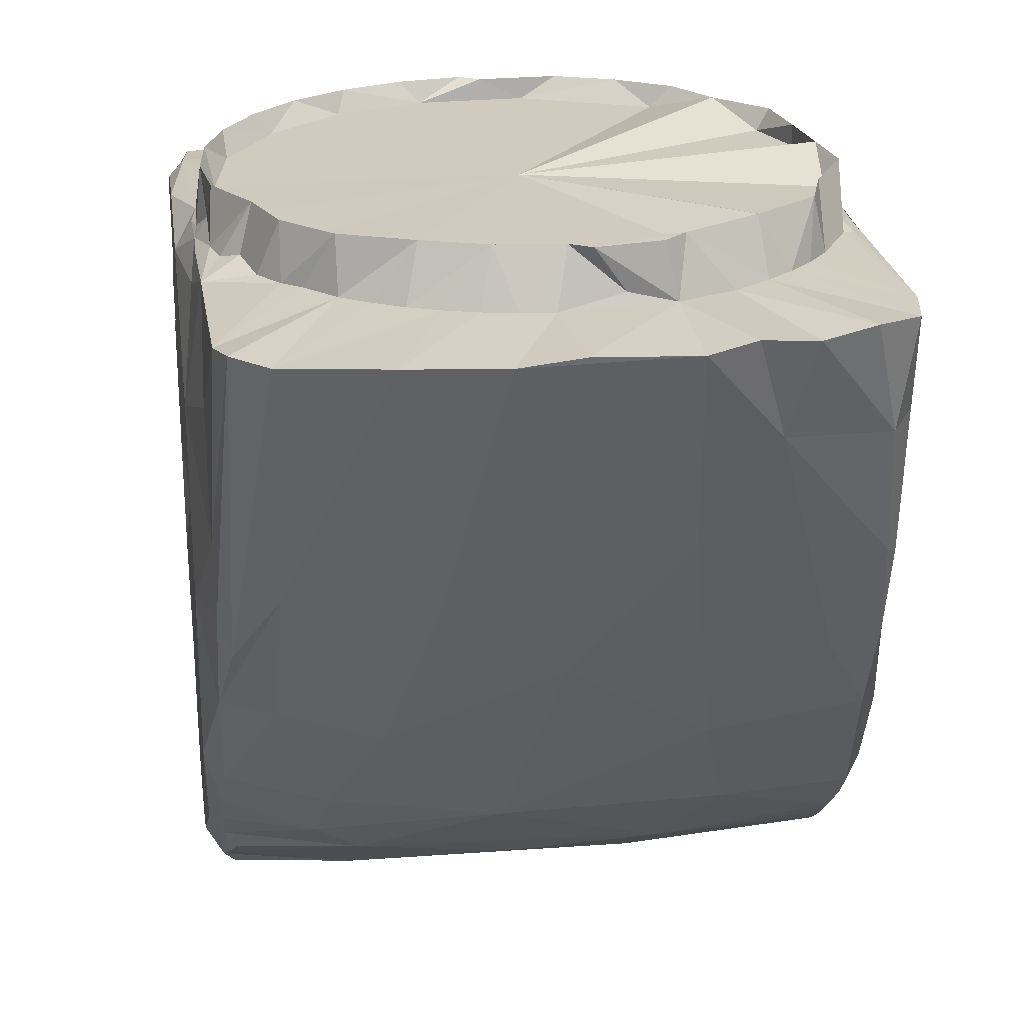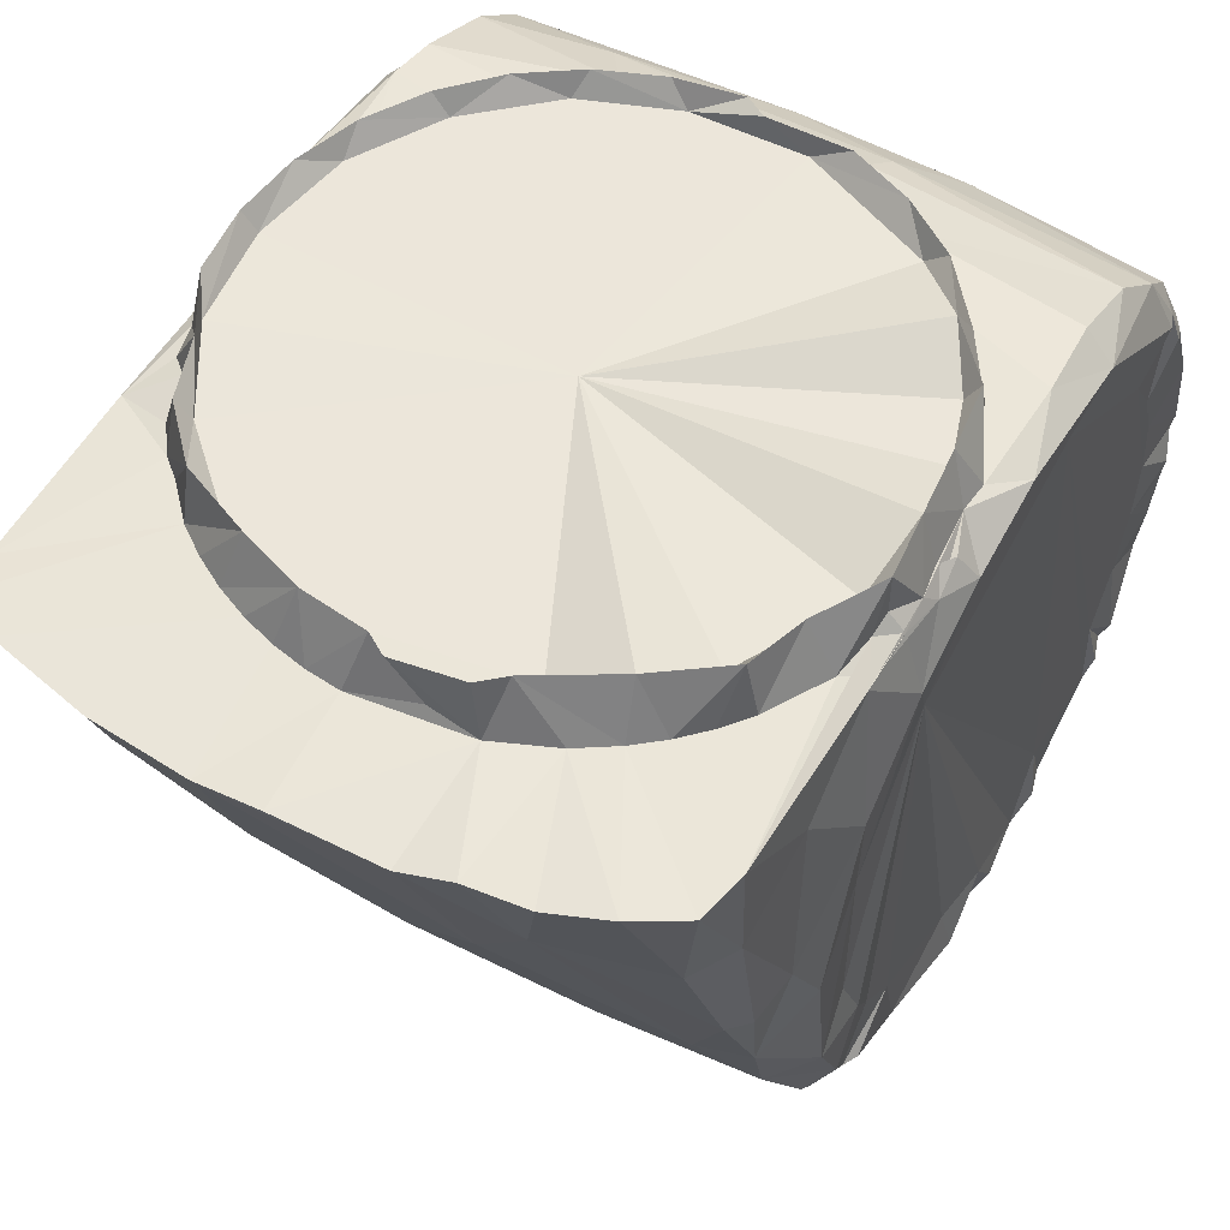
<metadata>
{"format":"obj","ext":"obj","renderer":"f3d","projection":"perspective","resolution":1024,"background":"white","views":[{"elev":23.3,"azim":-8.1,"up":"+Y"},{"elev":54.5,"azim":30.2,"up":"+Y"}]}
</metadata>
<code>
o right_shoulder_pitch_link
v 0.03043 -0.0169 0.003182
v 0.03043 -0.01061 -0.01906
v 0.03044 -0.02092 -0.03449
v 0.03044 -0.02595 -0.03777
v 0.03044 -0.03158 -0.03985
v 0.03044 -0.03753 -0.04063
v 0.03044 -0.0435 -0.04006
v 0.03044 -0.0492 -0.03818
v 0.03044 -0.05434 -0.03508
v 0.03046 -0.06262 -0.03575
v 0.03044 -0.06194 -0.02588
v 0.03023 -0.0699 -0.02326
v 0.03104 -0.0648 -0.0143
v 0.03044 -0.06423 -0.008329
v 0.03044 -0.05927 0.00257
v 0.03044 -0.05508 0.006825
v 0.03104 -0.05005 0.01011
v 0.03044 -0.04442 0.01219
v 0.03043 -0.02866 0.01204
v -0.01368 -0 -0.025
v -0.02789 -0 -0.00584
v -0.0183 -0 0.02185
v -0.02256 0 0.01742
v -0.02778 -0 0.006375
v -0.02815 -0.003744 0.003408
v -0.0285 -0 0.000274
v -0.02793 -0.004 -0.005655
v -0.026 0 -0.01168
v -0.02448 -0.004 -0.01459
v -0.02289 0 -0.01698
v -0.01872 -0 -0.02149
v -0.02279 -0.004 -0.01711
v -0.008 0 -0.02735
v -0.001951 0 -0.02843
v 0.0279 -0.004 0.00584
v 0.02789 0 0.00584
v 0.007472 0 -0.0275
v 0.01319 -0 -0.02526
v 0.0183 0 -0.02185
v 0.02496 -0.00498 -0.01499
v 0.02577 -0 -0.01218
v 0.02289 0 0.01698
v 0.008 -0 0.02735
v 0.001951 0 0.02843
v 0.004774 -0.004 0.0281
v 0.02768 -0.004746 0.007781
v 0.02865 -0.004969 1e-06
v 0.02823 -0.004693 -0.005063
v 0.0284 -0.005 -0.007983
v 0.02911 -0.005219 0.002805
v 0.02931 -0.005672 0.005717
v 0.02947 -0.005593 -0.001809
v -0.0281 -0.004972 0.007945
v -0.02838 -0.005 -0.008051
v -0.02908 -0.005214 0.000876
v -0.02945 -0.005593 -0.001809
v -0.02933 -0.005654 0.003112
v -0.02897 -0.005167 -0.004193
v -0.004207 -0.005 0.0292
v -0.001125 -0.005 0.02948
v -0.007234 -0.005 0.0286
v -0.01019 -0.005 0.02768
v -0.01304 -0.005 0.02646
v -0.01573 -0.005 0.02496
v -0.01826 -0.005 0.02317
v -0.02099 -0.004972 0.02031
v -0.02268 -0.005 0.01887
v -0.02453 -0.005 0.01639
v -0.0274 -0.005 0.01093
v -0.02572 -0.004443 0.01244
v 0.02404 -0.005 0.01709
v 0.02707 -0.004996 0.01172
v 0.02212 -0.005 0.01952
v 0.01995 -0.005 0.02173
v 0.01758 -0.005 0.02369
v 0.0143 -0.00505 0.02581
v 0.009071 -0.005019 0.02813
v 0.03103 -0.006115 -0.01106
v 0.03104 -0.008092 -0.002736
v 0.0213 -0.004987 -0.02054
v -0.02671 -0.005 -0.01252
v -0.02447 -0.005 -0.01648
v -0.02157 -0.005 -0.02012
v 0.008659 -0.004979 -0.02721
v -0.0162 -0.005171 -0.02478
v -0.007618 -0.005775 -0.02867
v 0 -0.005948 -0.02948
v 0.005852 -0.005846 -0.02895
v 0.01231 -0.005463 -0.02713
v -0.0296 -0.00557 -0.02195
v -0.03103 -0.008325 -0.002148
v -0.03103 -0.006005 -0.01169
v -0.02913 -0.005873 -0.02608
v -0.02894 -0.008772 -0.03328
v -0.02917 -0.005688 0.01548
v -0.02936 -0.006029 0.006559
v -0.03103 -0.03363 0.01795
v -0.02985 -0.008439 0.007346
v -0.02956 -0.01467 0.02154
v -0.02952 -0.02543 0.02509
v -0.02937 -0.03242 0.0247
v -0.02951 -0.04212 0.02171
v -0.03103 -0.04988 0.01604
v -0.02928 -0.0514 0.01851
v -0.02943 -0.05489 0.01636
v -0.031 -0.01816 0.0117
v 0.02391 -0.005225 0.03537
v 0.01874 -0.005678 0.03724
v 0.009057 -0.005676 0.03933
v -0.01502 -0.005473 0.03958
v -0.006165 -0.005685 0.04013
v -0.02457 -0.005703 0.03739
v -0.000363 -0.005101 0.03997
v 0.0135 -0.005006 0.03825
v 0.02815 -0.005696 0.03249
v 0.02909 -0.005605 0.02804
v -0.02781 -0.005366 0.03506
v -0.02886 -0.005764 0.03182
v 0.02873 -0.004957 -0.01829
v 0.006232 -0.00716 -0.03304
v -0.01776 -0.009125 -0.03544
v 0.007176 -0.008749 -0.03574
v 0.02837 -0.007867 -0.0321
v 0.02834 -0.0054 -0.02518
v -0.01436 -0.006481 -0.03066
v -0.03101 -0.007344 -0.02273
v -0.03104 -0.01008 -0.02957
v 0.03103 -0.007837 -0.02466
v 0.028 -0.02849 0.02765
v 0.02917 -0.01544 0.02786
v 0.02932 -0.02964 0.02546
v 0.02838 -0.04624 0.02138
v 0.02894 -0.03775 0.02406
v 0.01038 -0.02498 0.0322
v 0.01686 -0.05793 0.01634
v 0.01396 -0.04795 0.0219
v 0.02678 -0.01593 0.03166
v 0.02417 -0.03872 0.02499
v -0.003938 -0.05792 0.0169
v 0.000329 -0.03866 0.02685
v 0.01658 -0.01462 0.03501
v -0.01528 -0.04628 0.02261
v -0.0246 -0.0427 0.02337
v -0.01092 -0.03071 0.03003
v -0.02004 -0.05468 0.01797
v -0.02422 -0.02951 0.02882
v -0.02824 -0.0359 0.02542
v -0.03105 -0.03 -0.04488
v -0.031 -0.03031 -0.04036
v -0.03101 -0.0564 0.006753
v -0.03103 -0.02425 -0.0429
v -0.031 -0.01551 -0.02983
v -0.03079 -0.01289 -0.03439
v -0.03072 -0.05974 0.0102
v -0.03104 -0.06454 0.004076
v -0.03105 -0.04393 -0.0452
v -0.03101 -0.06913 -0.006459
v -0.03103 -0.06976 -0.01723
v -0.03104 -0.05433 -0.04145
v -0.03097 -0.06316 -0.03348
v -0.03101 -0.0678 -0.02538
v 0.03074 -0.0367 -0.04638
v 0.03102 -0.01208 0.005495
v 0.03056 -0.02215 -0.04257
v 0.03069 -0.04415 -0.04583
v 0.03054 -0.0486 -0.04492
v 0.03115 -0.05775 -0.03874
v 0.03078 -0.02889 -0.04512
v 0.03099 -0.04874 0.0162
v 0.03105 -0.03477 0.01818
v 0.03104 -0.02112 -0.0409
v 0.03106 -0.01691 -0.03806
v 0.03104 -0.04173 -0.04551
v 0.03104 -0.06036 -0.03658
v 0.0309 -0.05664 0.01268
v 0.03104 -0.0697 -0.01742
v 0.03085 -0.06196 0.008148
v 0.0312 -0.06935 -0.009365
v 0.03104 -0.06767 -0.02555
v 0.02892 -0.02517 -0.04655
v 0.03022 -0.06804 -0.02834
v 0.03025 -0.05996 -0.03879
v 0.03025 -0.05238 -0.04381
v 0.03025 -0.03919 -0.04706
v 0.03025 -0.01788 -0.0403
v 0.02918 -0.01143 -0.0367
v -0.0293 -0.0708 -0.02577
v -0.02943 -0.06738 -0.03209
v -0.02843 -0.06362 -0.03823
v -0.02924 -0.05607 -0.04389
v -0.02907 -0.05101 -0.04649
v -0.02814 -0.04684 -0.04804
v -0.02911 -0.04292 -0.04845
v -0.02882 -0.02709 -0.04734
v -0.02912 -0.03809 -0.04884
v -0.02943 -0.02997 -0.04748
v -0.0295 -0.0193 -0.04293
v -0.02887 -0.01279 -0.03844
v -0.02838 -0.06843 0.003987
v -0.02829 -0.07316 -0.01757
v -0.02943 -0.07259 -0.01396
v -0.02943 -0.07244 -0.01061
v -0.02943 -0.07218 -0.008519
v -0.02943 -0.07118 -0.00404
v -0.02943 -0.07174 -0.006187
v -0.02943 -0.07008 -0.000884
v -0.02943 -0.06927 0.000964
v -0.02943 -0.06503 0.007761
v -0.02943 -0.06698 0.005054
v -0.02943 -0.06036 0.01256
v -0.02943 -0.05772 0.0146
v -0.02838 -0.06259 0.01144
v -0.029 -0.06413 0.009569
v 0.0284 -0.02915 -0.04796
v 0.007705 -0.02862 -0.0491
v -0.008677 -0.02848 -0.049
v -0.02179 -0.02904 -0.04847
v -0.01889 -0.07265 -0.02384
v -0.02073 -0.07012 -0.02987
v -0.02114 -0.04252 -0.04937
v 0.02879 -0.06371 -0.0379
v 0.01225 -0.06519 -0.03806
v 0.01157 -0.07054 -0.03028
v 0.0284 -0.07071 -0.02698
v 0.02827 -0.07178 -0.02442
v 0.0284 -0.06935 -0.02997
v 0.0284 -0.06829 -0.03188
v 0.009889 -0.05965 -0.04312
v 0.0284 -0.05573 -0.04431
v 0.009824 -0.05364 -0.04682
v 0.0284 -0.06029 -0.0412
v 0.0284 -0.05126 -0.0465
v 0.0284 -0.04627 -0.04811
v 0.00991 -0.04472 -0.04971
v 0.0284 -0.04859 -0.04746
v 0.0284 -0.04245 -0.04881
v 0.0284 -0.03944 -0.04906
v 0.009998 -0.03525 -0.05022
v 0.0284 -0.03334 -0.04878
v 0.0284 -0.03596 -0.04903
v -0.008801 -0.03551 -0.05023
v -0.0229 -0.03703 -0.04961
v -0.01469 -0.05471 -0.04609
v -0.0166 -0.05964 -0.04282
v -0.01701 -0.0668 -0.03567
v 0.003609 -0.07313 -0.02387
v -0.004409 -0.07043 -0.03086
v -0.002439 -0.06357 -0.03998
v -0.008724 -0.04494 -0.04964
v -0.01561 -0.02289 -0.0468
v -0.002881 -0.01169 -0.03923
v 0.01178 -0.01384 -0.0411
v 0.0101 -0.02122 -0.04625
v 0.02834 -0.01741 -0.04255
v -0.008723 -0.01709 -0.04372
v -0.02046 -0.01762 -0.04343
v -0.02044 -0.07198 -0.002102
v -0.01794 -0.07366 -0.01935
v 0.02911 -0.05786 0.0151
v 0.0284 -0.06413 0.009843
v 0.01178 -0.06512 0.01051
v 0.0284 -0.06576 0.007912
v 0.0284 -0.06259 0.01144
v 0.009776 -0.07266 -0.002365
v 0.01005 -0.06954 0.004376
v 0.0284 -0.06889 0.00317
v 0.0284 -0.06712 0.00605
v 0.0284 -0.07207 -0.004752
v 0.0284 -0.07054 -0.00026
v 0.009736 -0.07446 -0.01198
v 0.0284 -0.07326 -0.01415
v 0.0284 -0.07314 -0.01673
v 0.009881 -0.07401 -0.0194
v 0.0284 -0.07268 -0.0202
v -0.02121 -0.0738 -0.01132
v -0.01737 -0.06858 0.005479
v -0.01694 -0.06306 0.01223
v -0.02114 -0.0593 0.01497
v -0.002439 -0.06679 0.008722
v -0.008733 -0.07254 -0.002083
v -0.008733 -0.07442 -0.0117
v -0.03022 -0.0258 -0.04476
v -0.03022 -0.06317 -0.03555
v 0.02928 -0.05747 -0.04273
v 0.02871 -0.05328 -0.04556
v 0.02902 -0.04436 -0.04833
v 0.03095 -0.01931 0.0129
v 0.0293 -0.005713 0.01121
v 0.02978 -0.006574 0.001439
v 0.03006 -0.02858 0.02122
v 0.02954 -0.01138 0.01971
v 0.02925 -0.005686 0.009811
v 0.02911 -0.06029 0.01315
v 0.0291 -0.06955 0.001332
v 0.02914 -0.07255 -0.008173
v 0.02994 -0.07196 -0.01595
v 0.03015 -0.06859 -0.000253
v 0.03024 -0.06135 0.009833
v 0 0 0.02725
v -0.006064 0 0.02657
v -0.01182 0 0.02455
v -0.02455 0 0.01182
v 0 0 -0.02725
v 0.01007 2.7e-05 0.02552
v 0.01699 -0 0.02131
v 0.02455 0 0.01182
v 0.02725 -0 0
v 0.02657 0 -0.006064
v 0.02131 -0 -0.01699
v 0.00252 -0.002 0.02729
v 0.01182 -0.002 0.02455
v 0.02131 -0.002 0.01699
v 0.02636 -0.002167 0.006987
v 0.02657 -0.002 -0.006064
v 0.02455 -0.002 -0.01182
v 0.01617 -0.002087 -0.0221
v 0.004093 -0.002002 -0.02705
v -0.006064 -0.002 -0.02657
v -0.01441 -0.001994 -0.02329
v -0.02131 -0.002 -0.01699
v -0.0258 -0.001998 -0.009141
v -0.02725 -0.002 -0
v -0.02602 -0.00195 0.009093
v -0.02131 -0.002 0.01699
v -0.01434 -0.001965 0.02343
v -0.006064 -0.002 0.02657
v 0 -0.002 -0
v -0.03041 -0.04856 -0.03922
v -0.03041 -0.038 -0.01383
f 86 85 20
f 54 27 21
f 62 61 300
f 300 61 59
f 300 59 299
f 299 59 60
f 62 300 63
f 63 300 301
f 66 65 22
f 22 65 301
f 301 65 64
f 301 64 63
f 68 67 23
f 23 67 22
f 22 67 66
f 68 23 70
f 70 23 302
f 24 53 302
f 302 53 69
f 302 69 70
f 55 25 26
f 26 25 24
f 24 25 53
f 21 27 58
f 21 58 26
f 26 58 55
f 54 21 28
f 54 28 81
f 81 28 29
f 29 28 30
f 29 30 82
f 31 83 30
f 30 83 32
f 30 32 82
f 20 85 31
f 31 85 83
f 86 20 33
f 86 33 34
f 86 34 87
f 46 35 36
f 87 34 303
f 37 88 303
f 303 88 87
f 38 89 84
f 38 84 37
f 37 84 88
f 39 80 89
f 39 89 38
f 80 39 309
f 80 309 40
f 40 309 41
f 40 41 49
f 49 41 308
f 307 48 308
f 308 48 49
f 35 50 36
f 36 50 307
f 307 50 47
f 307 47 48
f 46 36 72
f 72 36 306
f 72 306 71
f 71 306 42
f 305 74 42
f 42 74 73
f 42 73 71
f 304 76 75
f 304 75 305
f 305 75 74
f 76 304 77
f 77 304 43
f 77 43 44
f 77 44 45
f 45 44 299
f 45 299 60
f 51 50 35
f 51 35 46
f 50 51 46
f 51 46 292
f 47 50 48
f 48 50 289
f 51 292 50
f 50 292 289
f 292 51 289
f 289 51 50
f 289 47 52
f 289 52 48
f 58 27 54
f 56 55 57
f 57 25 55
f 53 25 57
f 53 57 96
f 56 55 58
f 57 96 56
f 56 96 55
f 55 96 57
f 61 59 62
f 63 62 64
f 67 66 68
f 63 64 65
f 70 69 53
f 46 72 292
f 74 73 75
f 77 45 60
f 69 53 95
f 116 46 292
f 69 95 70
f 292 72 116
f 116 72 71
f 116 71 73
f 116 73 74
f 65 66 118
f 107 115 75
f 75 115 74
f 74 115 116
f 107 75 76
f 107 76 108
f 118 66 67
f 118 67 95
f 95 67 68
f 95 68 70
f 65 118 117
f 108 76 114
f 114 76 77
f 114 77 109
f 109 77 113
f 112 64 65
f 112 65 117
f 77 60 113
f 113 60 111
f 111 60 59
f 111 59 61
f 111 61 110
f 110 61 62
f 110 62 112
f 112 62 63
f 112 63 64
f 119 78 128
f 52 79 48
f 48 79 78
f 48 78 49
f 32 83 82
f 29 82 81
f 58 54 90
f 58 90 92
f 58 92 91
f 58 91 56
f 92 90 126
f 96 98 95
f 96 95 53
f 99 100 118
f 95 99 118
f 101 97 102
f 102 103 104
f 103 105 104
f 103 102 97
f 97 100 106
f 100 99 106
f 57 56 91
f 100 97 101
f 57 91 98
f 57 98 96
f 99 95 106
f 106 95 98
f 106 98 91
f 119 80 40
f 119 40 49
f 90 83 85
f 90 85 93
f 93 125 94
f 123 120 89
f 123 89 124
f 124 89 80
f 124 80 119
f 84 89 88
f 88 89 120
f 88 120 87
f 87 120 86
f 86 120 125
f 93 85 125
f 125 85 86
f 186 122 123
f 123 122 120
f 120 122 121
f 120 121 125
f 125 121 94
f 90 54 81
f 90 81 82
f 90 82 83
f 126 90 127
f 127 90 93
f 127 93 94
f 127 94 153
f 172 186 128
f 128 186 123
f 128 123 124
f 128 124 119
f 131 129 133
f 131 290 130
f 130 115 137
f 137 115 107
f 115 130 116
f 137 129 131
f 137 131 130
f 108 137 107
f 132 133 138
f 132 138 136
f 132 136 135
f 132 135 259
f 139 136 140
f 140 134 111
f 113 111 109
f 109 111 134
f 141 108 114
f 136 138 134
f 137 141 129
f 129 141 138
f 133 129 138
f 134 138 141
f 108 141 137
f 139 135 136
f 140 136 134
f 134 141 109
f 109 141 114
f 144 140 111
f 145 104 105
f 110 112 146
f 110 146 144
f 146 112 147
f 146 143 142
f 146 142 144
f 110 144 111
f 146 147 102
f 146 102 143
f 143 102 104
f 143 104 145
f 143 145 142
f 142 145 139
f 142 139 140
f 142 140 144
f 147 117 101
f 117 118 100
f 101 117 100
f 101 102 147
f 117 147 112
f 151 149 153
f 149 151 282
f 149 282 148
f 127 153 152
f 152 153 149
f 150 103 97
f 103 150 154
f 154 150 155
f 149 148 156
f 150 157 155
f 127 152 126
f 157 150 158
f 328 156 159
f 91 92 152
f 152 92 126
f 97 106 91
f 158 160 161
f 283 160 159
f 184 162 6
f 163 1 79
f 79 1 2
f 4 168 164
f 165 7 166
f 166 7 8
f 168 4 5
f 169 18 19
f 169 19 170
f 287 170 19
f 287 19 163
f 2 78 79
f 164 171 4
f 4 171 185
f 4 185 3
f 3 185 172
f 6 162 5
f 5 162 168
f 9 167 8
f 8 167 183
f 8 183 166
f 181 10 11
f 18 169 17
f 1 163 19
f 172 2 3
f 7 165 173
f 7 173 6
f 6 173 184
f 2 172 128
f 10 174 9
f 9 174 182
f 9 182 167
f 169 175 17
f 17 175 16
f 2 128 78
f 12 13 176
f 16 175 298
f 16 298 15
f 15 298 177
f 14 178 13
f 13 178 296
f 13 296 176
f 178 14 297
f 297 14 15
f 15 177 297
f 11 12 179
f 11 179 181
f 179 12 181
f 174 10 182
f 284 167 182
f 284 183 167
f 184 173 165
f 168 180 164
f 164 185 171
f 186 172 185
f 254 186 185
f 254 185 164
f 164 180 254
f 214 180 168
f 214 168 239
f 239 168 162
f 184 237 162
f 162 237 240
f 162 240 239
f 184 165 236
f 184 236 237
f 233 286 165
f 165 286 236
f 233 165 235
f 235 165 166
f 235 166 285
f 285 166 183
f 183 284 229
f 183 229 285
f 231 284 182
f 10 221 182
f 182 221 231
f 221 10 227
f 227 10 181
f 227 181 226
f 12 225 224
f 12 224 181
f 181 224 226
f 193 192 191
f 153 198 197
f 282 197 194
f 282 194 196
f 159 191 190
f 190 189 283
f 283 189 188
f 153 94 198
f 207 199 209
f 206 207 204
f 203 205 204
f 202 203 201
f 210 154 208
f 209 208 213
f 213 212 210
f 210 211 105
f 213 210 208
f 187 200 158
f 196 194 217
f 223 224 225
f 224 223 226
f 226 223 227
f 222 221 223
f 223 221 227
f 221 222 231
f 231 228 229
f 229 228 230
f 228 231 222
f 229 230 285
f 285 230 232
f 233 235 234
f 234 235 230
f 230 235 232
f 233 234 236
f 236 234 237
f 237 234 238
f 238 215 214
f 214 239 238
f 238 239 240
f 238 240 237
f 242 195 217
f 217 195 196
f 220 193 242
f 193 195 242
f 193 220 192
f 190 191 243
f 190 243 244
f 190 244 189
f 189 245 188
f 188 245 219
f 188 219 187
f 187 219 218
f 246 218 247
f 225 246 223
f 223 247 222
f 222 248 228
f 246 247 223
f 247 245 222
f 222 245 248
f 248 244 228
f 228 244 243
f 228 243 230
f 230 243 249
f 230 249 234
f 234 249 241
f 234 241 238
f 238 241 216
f 238 216 215
f 218 219 247
f 247 219 245
f 245 189 248
f 248 189 244
f 243 191 192
f 243 192 249
f 249 192 220
f 249 220 242
f 249 242 241
f 241 242 217
f 241 217 216
f 121 122 251
f 252 122 186
f 251 122 252
f 121 251 198
f 121 198 94
f 180 214 253
f 253 214 215
f 216 250 215
f 215 250 253
f 250 216 217
f 250 217 194
f 254 180 253
f 255 253 250
f 255 250 256
f 256 250 197
f 197 250 194
f 252 254 253
f 252 253 255
f 186 254 252
f 251 252 255
f 251 255 198
f 198 255 256
f 198 256 197
f 207 206 257
f 260 261 262
f 261 260 263
f 261 263 135
f 135 263 293
f 135 293 259
f 264 269 265
f 269 266 265
f 265 266 261
f 261 266 267
f 261 267 262
f 295 268 264
f 264 268 269
f 295 264 270
f 270 271 295
f 271 270 272
f 272 270 273
f 272 273 274
f 273 225 274
f 187 218 200
f 200 218 258
f 202 201 275
f 275 201 258
f 258 201 200
f 257 205 275
f 275 205 203
f 275 203 202
f 257 206 204
f 257 204 205
f 207 257 199
f 199 257 276
f 213 276 277
f 213 277 212
f 213 208 276
f 276 208 209
f 276 209 199
f 212 277 210
f 210 277 278
f 210 278 211
f 145 105 278
f 278 105 211
f 135 139 261
f 261 279 265
f 273 246 225
f 139 277 261
f 261 277 279
f 279 276 265
f 265 276 280
f 265 280 264
f 264 280 281
f 264 281 270
f 270 281 258
f 270 258 273
f 273 258 218
f 273 218 246
f 145 278 139
f 139 278 277
f 277 276 279
f 276 257 280
f 280 257 275
f 280 275 281
f 281 275 258
f 203 205 157
f 154 210 211
f 154 211 103
f 103 211 105
f 208 154 155
f 208 155 209
f 155 207 209
f 207 155 206
f 206 155 157
f 206 157 204
f 157 205 204
f 203 157 202
f 158 200 201
f 158 161 187
f 201 202 158
f 158 202 157
f 197 151 153
f 148 282 196
f 191 159 156
f 159 190 283
f 187 161 188
f 188 161 160
f 188 160 283
f 151 197 282
f 196 195 148
f 148 195 156
f 156 195 193
f 156 193 191
f 227 226 224
f 229 284 285
f 233 235 286
f 237 236 286
f 239 240 214
f 235 233 236
f 285 232 235
f 229 285 231
f 231 285 284
f 236 286 235
f 51 292 288
f 289 163 79
f 289 79 52
f 288 163 51
f 51 163 289
f 290 170 287
f 290 287 291
f 132 259 175
f 132 175 169
f 132 169 133
f 133 169 170
f 170 290 133
f 290 131 133
f 116 130 291
f 130 290 291
f 163 288 287
f 287 288 291
f 291 288 116
f 46 116 288
f 288 292 46
f 78 119 49
f 272 274 271
f 267 266 269
f 260 262 267
f 293 263 260
f 294 266 267
f 268 297 269
f 268 269 294
f 272 274 296
f 294 267 269
f 296 178 295
f 225 12 274
f 274 12 296
f 296 271 272
f 12 176 296
f 296 295 271
f 297 268 295
f 294 269 297
f 297 295 178
f 297 177 267
f 297 267 266
f 297 266 294
f 259 293 175
f 175 293 263
f 175 263 298
f 298 263 260
f 298 260 177
f 177 260 262
f 177 262 267
f 23 22 324
f 23 324 302
f 30 28 320
f 30 320 31
f 33 20 318
f 33 318 34
f 34 318 303
f 299 44 304
f 304 44 43
f 317 38 37
f 317 37 303
f 2 1 11
f 11 10 2
f 2 10 9
f 2 9 8
f 5 4 3
f 5 3 6
f 6 3 2
f 8 7 2
f 2 7 6
f 16 15 1
f 1 15 14
f 19 18 1
f 1 18 17
f 1 17 16
f 14 13 1
f 1 13 12
f 1 12 11
f 310 299 304
f 310 304 311
f 311 304 305
f 312 305 42
f 312 42 313
f 313 42 306
f 313 306 36
f 313 36 307
f 314 307 308
f 314 308 315
f 315 308 41
f 315 41 309
f 316 309 39
f 316 39 38
f 316 38 317
f 317 303 318
f 319 318 20
f 319 20 31
f 319 31 320
f 321 320 28
f 321 28 21
f 321 21 322
f 322 21 26
f 322 26 323
f 323 26 24
f 323 24 302
f 323 302 324
f 325 324 22
f 325 22 301
f 325 301 326
f 326 301 300
f 326 300 310
f 310 300 299
f 327 325 326
f 327 326 310
f 327 323 324
f 327 324 325
f 327 321 322
f 327 322 323
f 327 319 320
f 327 320 321
f 327 317 318
f 327 318 319
f 309 316 327
f 327 316 317
f 307 314 327
f 327 314 315
f 327 315 309
f 312 313 327
f 327 313 307
f 310 311 327
f 327 311 305
f 327 305 312
f 149 156 329
f 152 149 329
f 91 152 329
f 329 97 91
f 150 97 329
f 329 158 150
f 159 160 329
f 329 160 158
f 329 156 328
f 329 328 159

</code>
